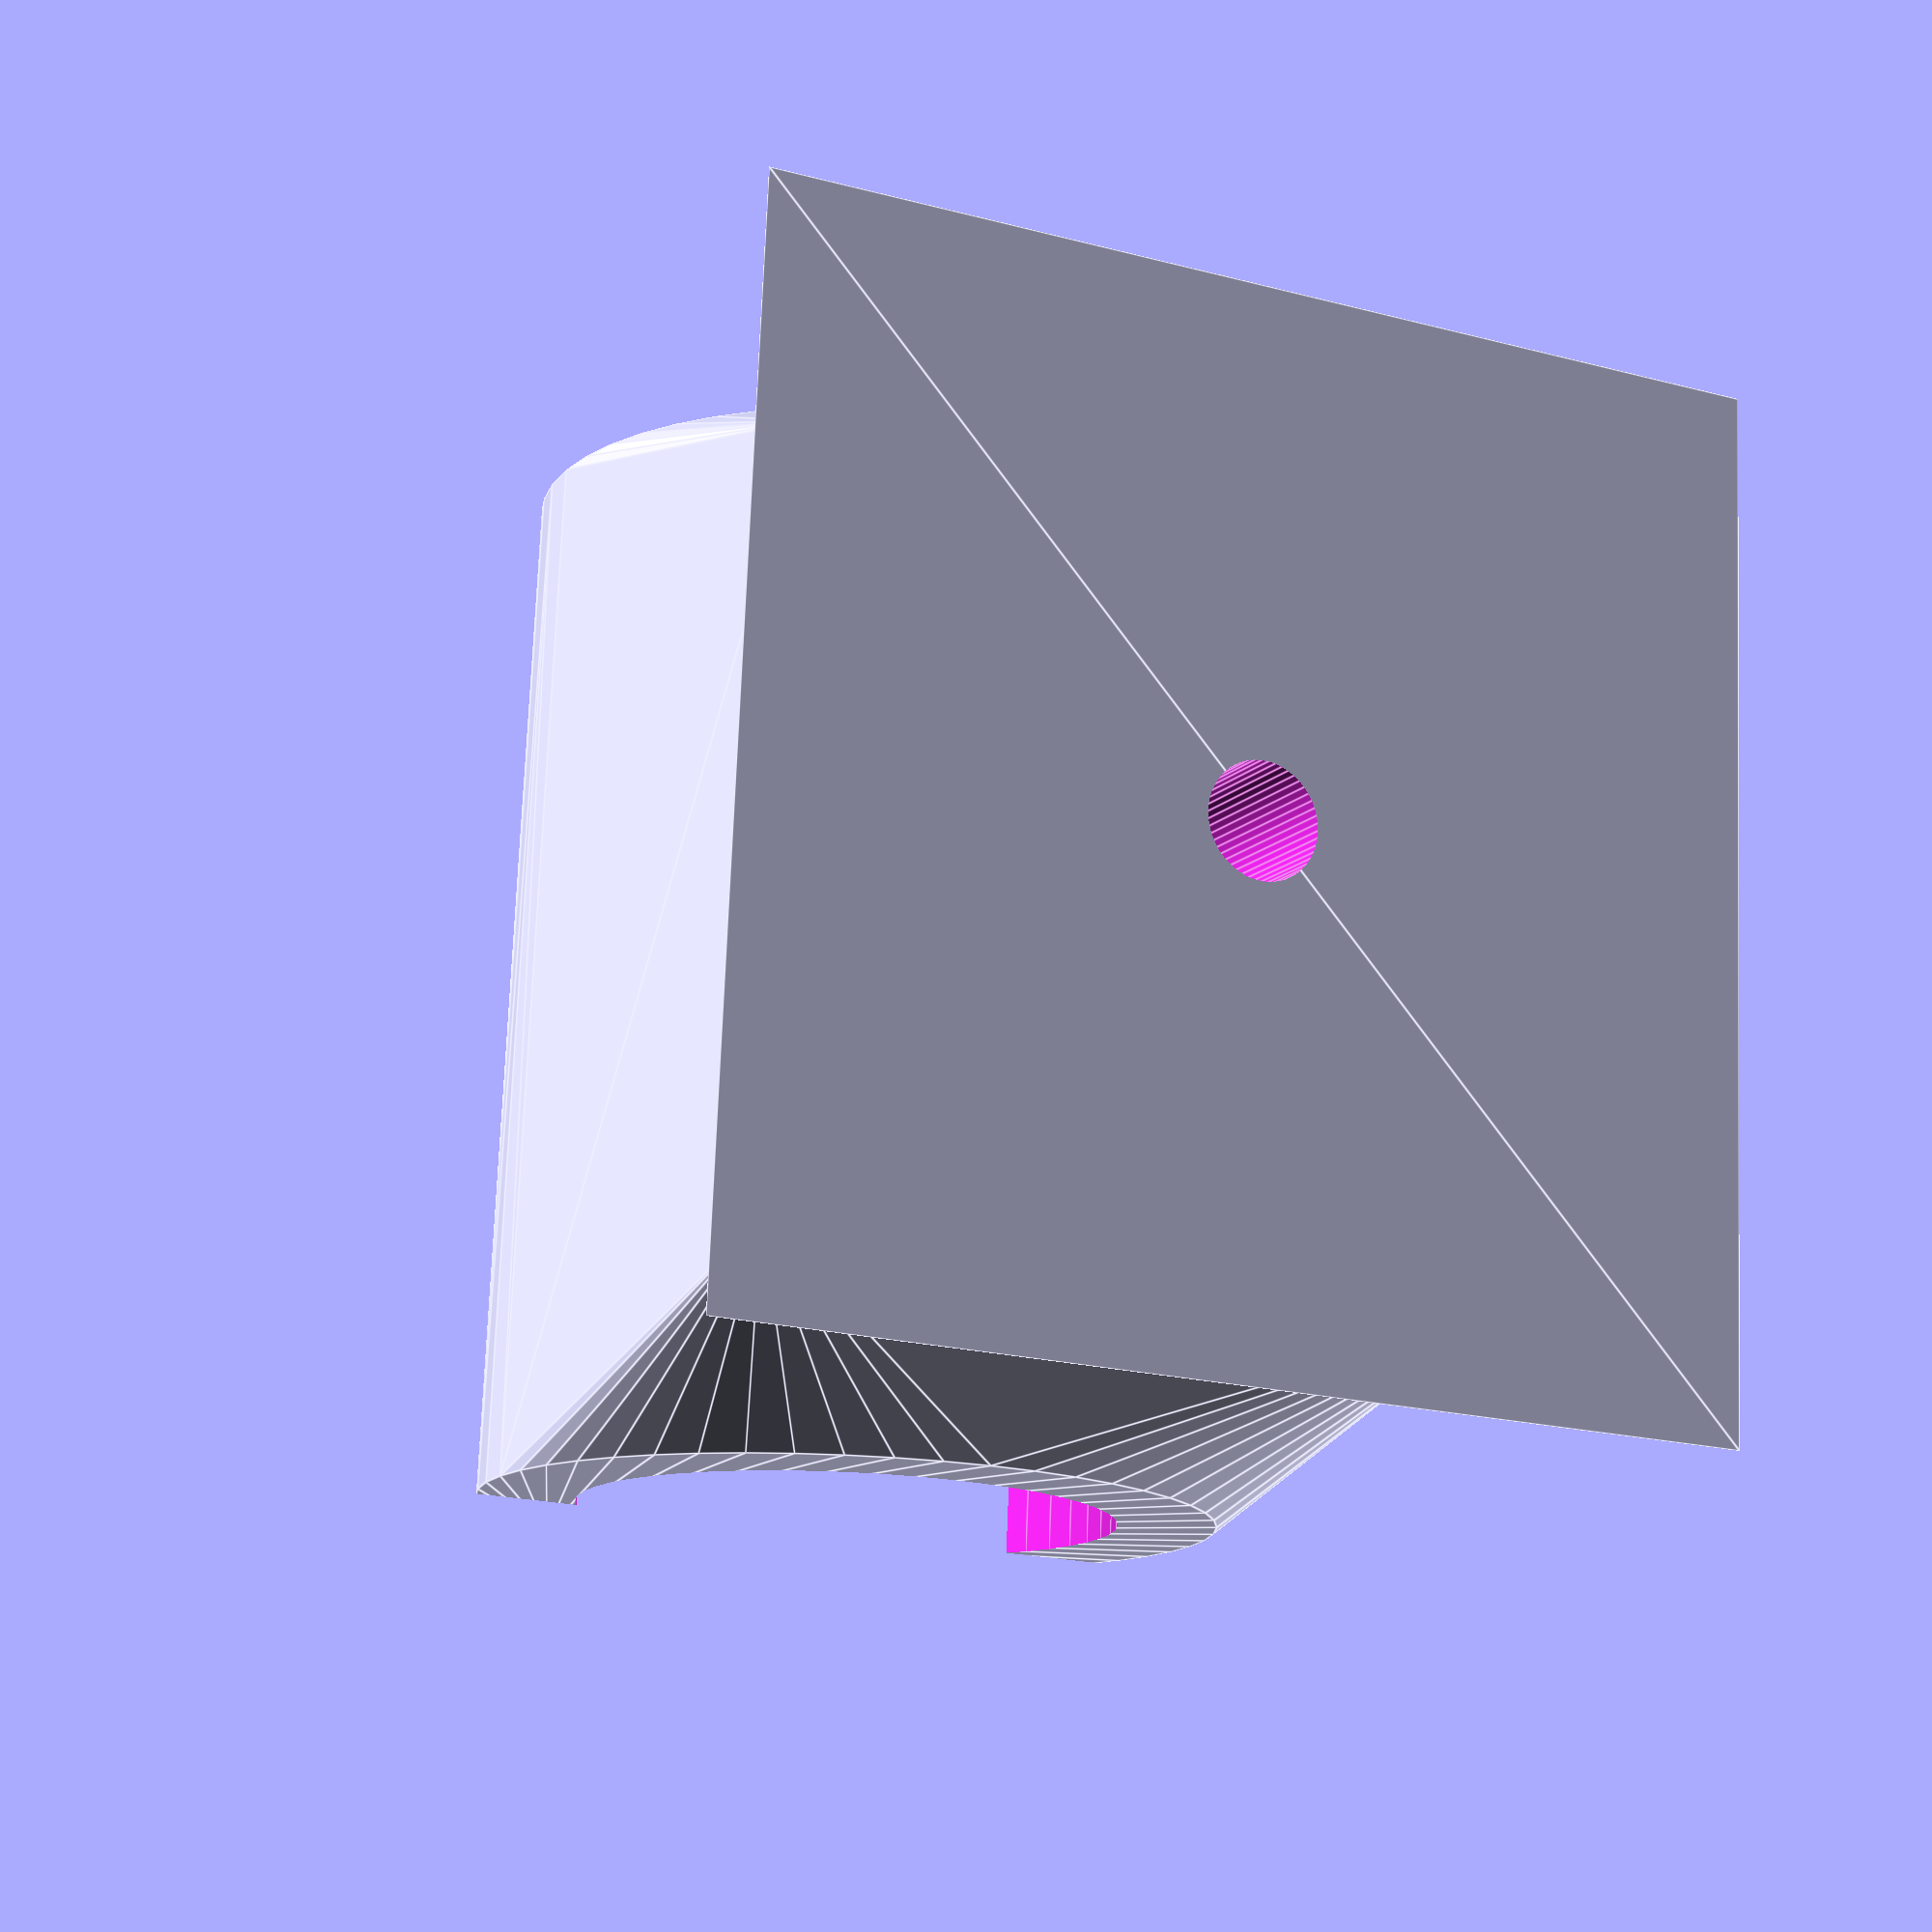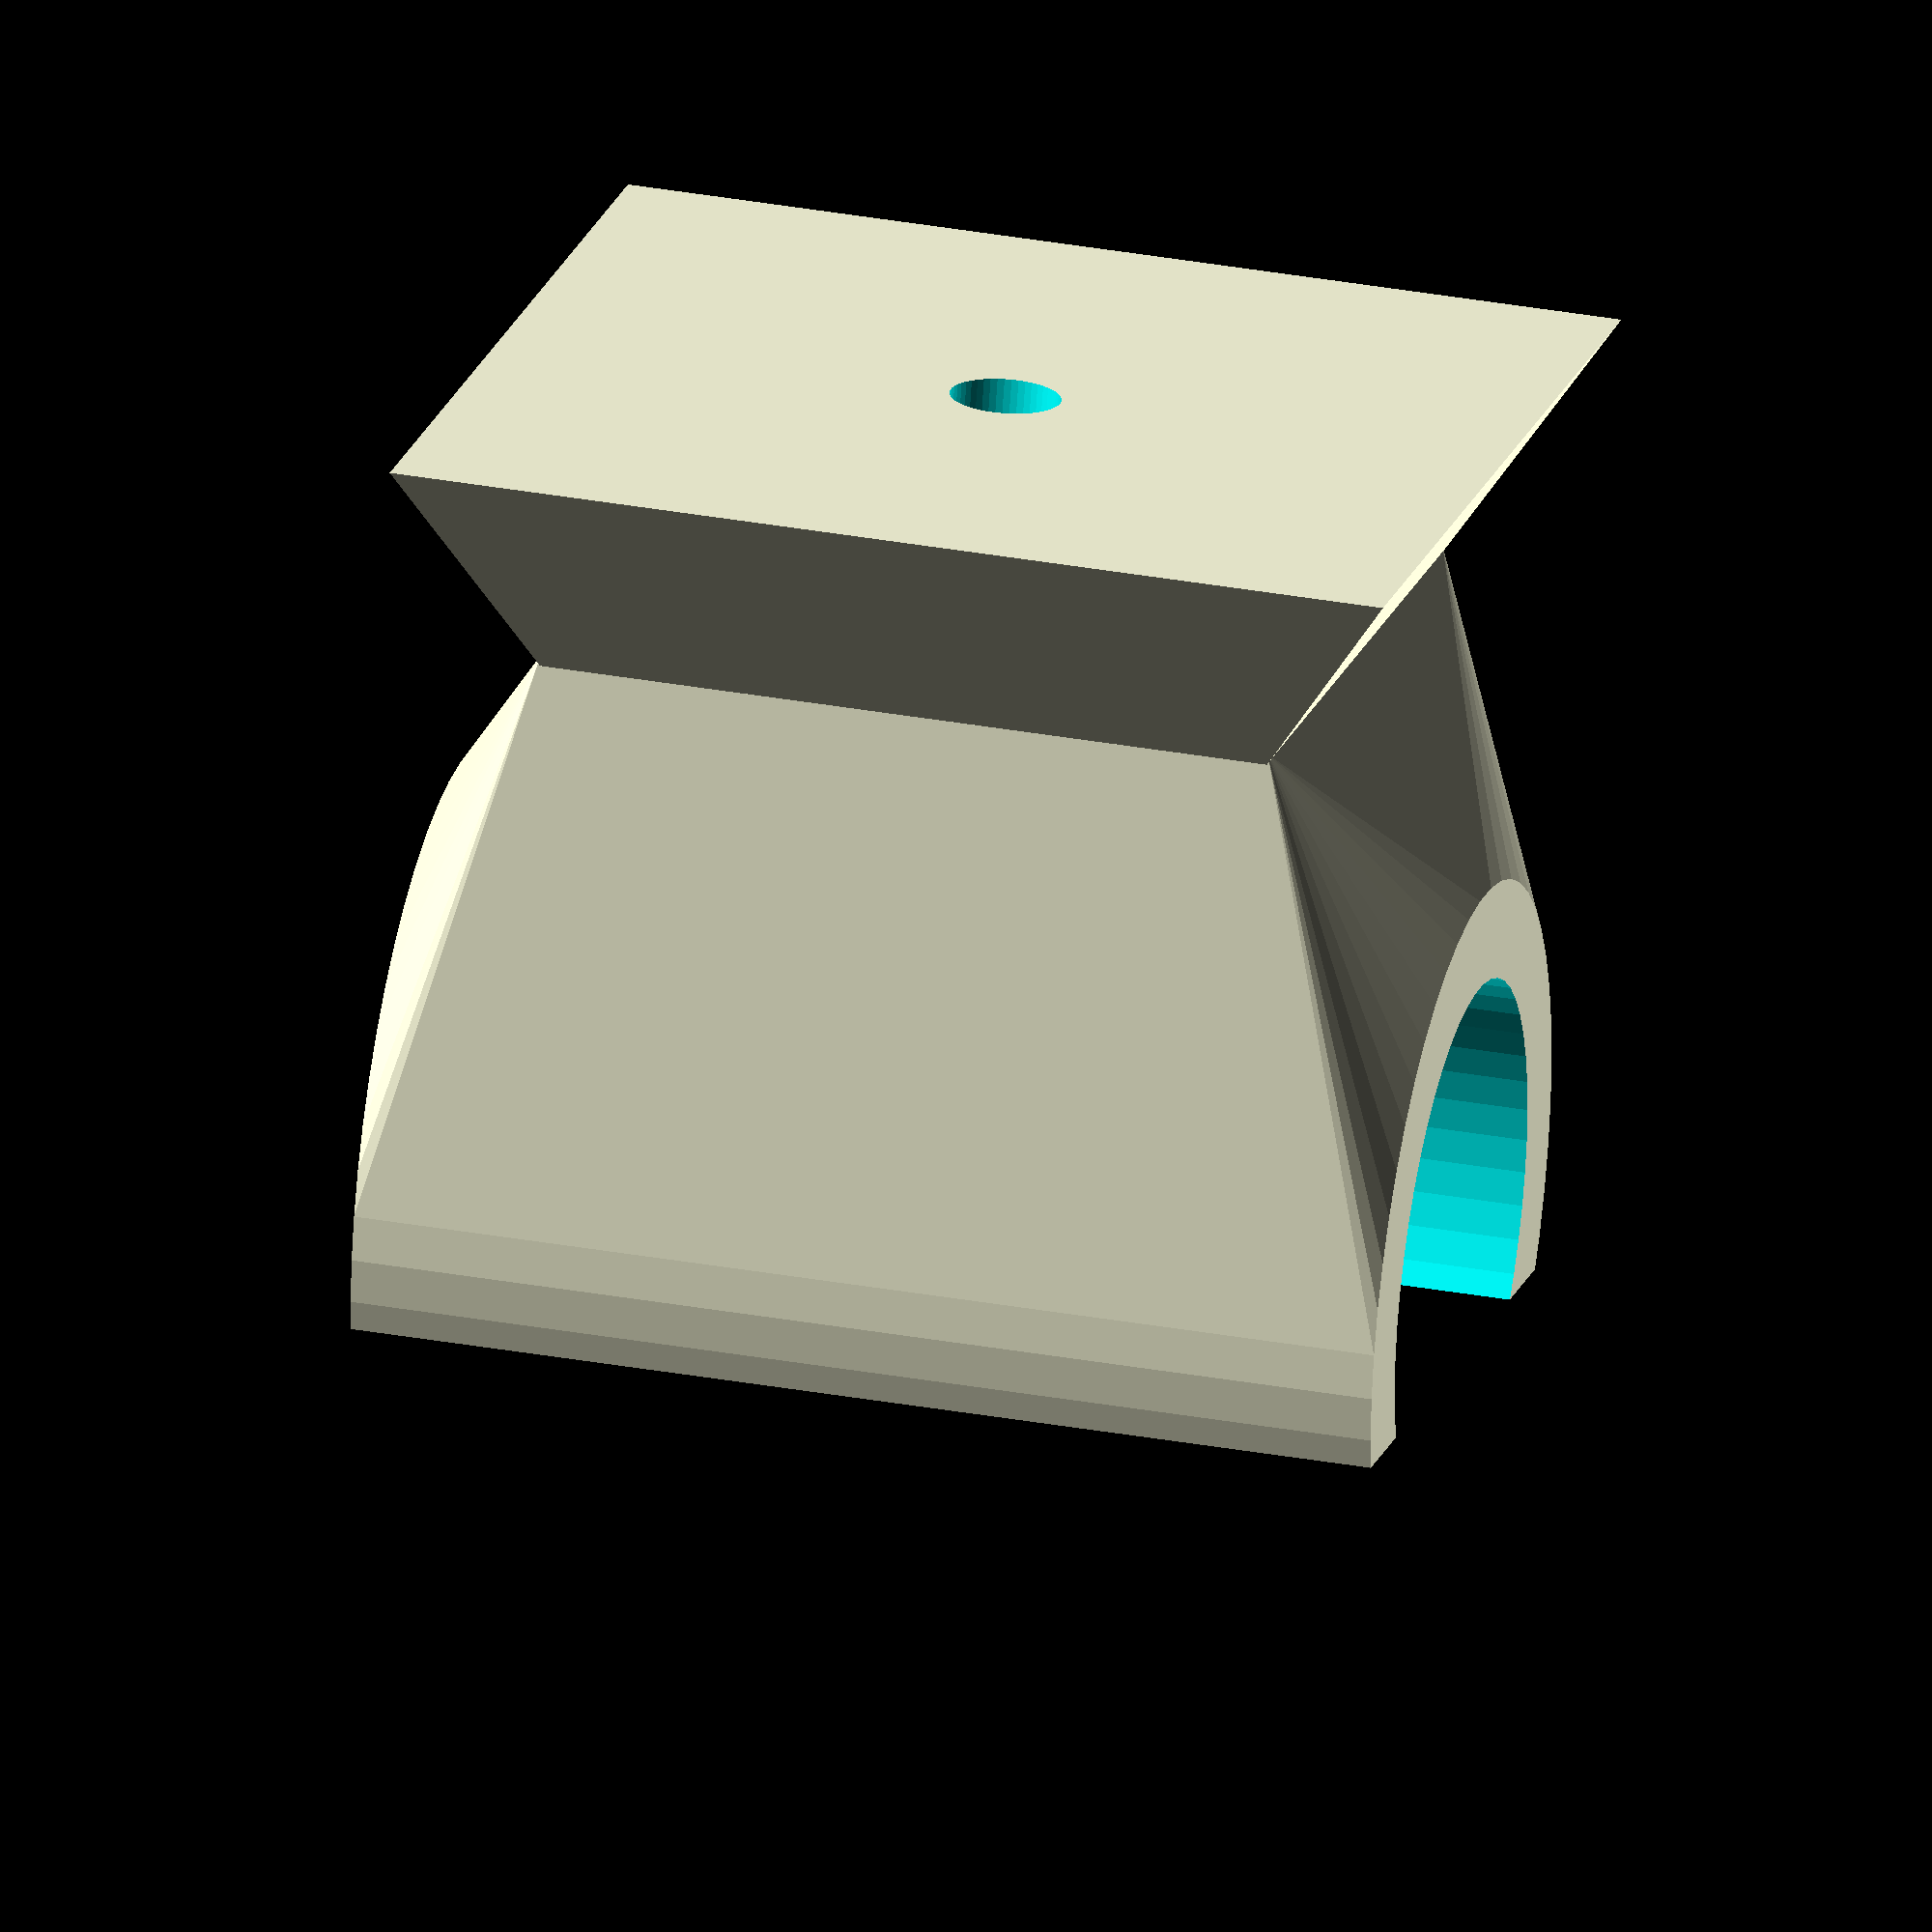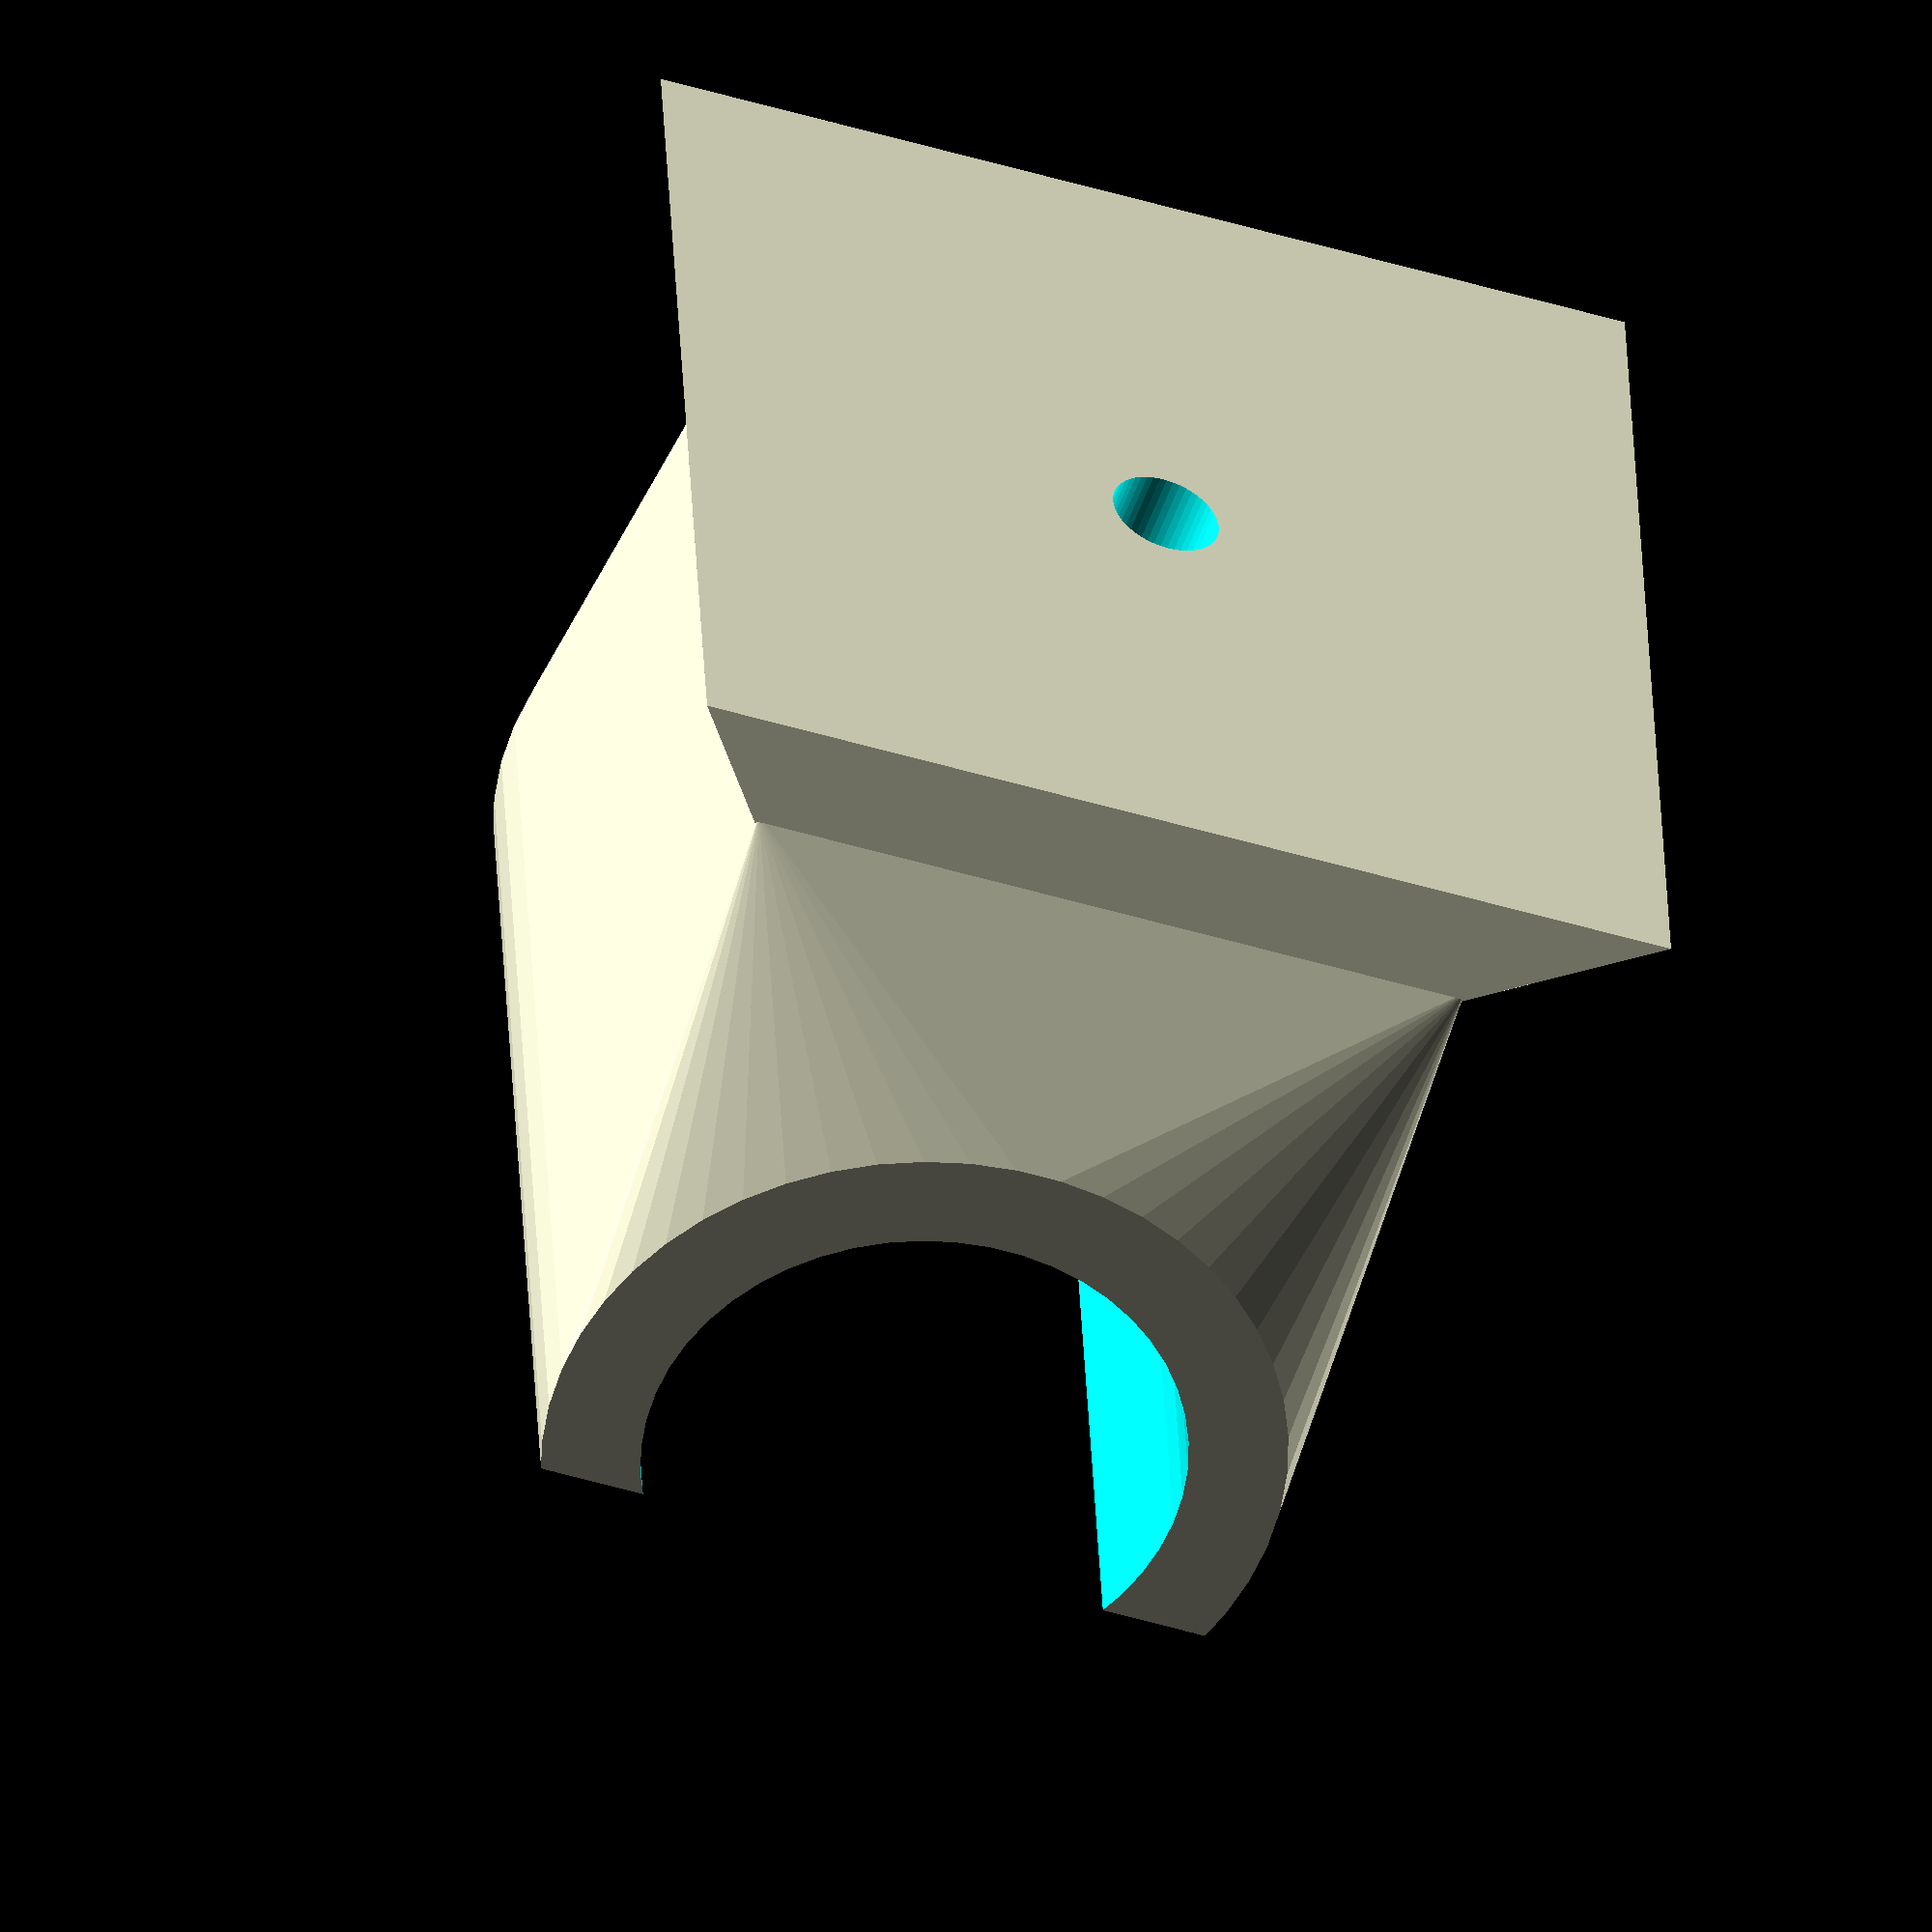
<openscad>
// 1/2" PVC antenna mast to Camera Tripod clip-mount
// Based on Satnogs Project antenna to axis mount
// Satnogs Project 2014 MPL2.0 http://satnogs.org
// Corey Shields 2015 MPL2.0 https://www.mozilla.org/MPL/2.0/

$fn=50;

mast_1 = 34.1;		 // Axis mast diameter
mast_2 = 22;		 // Antenna mast diameter
offset = 8;			 // Extra width of mount
tireup_w = 6; 		 // Width of tireup
tireup_h = 1.5;	 // Height of tireup
washer = 16;		 // Washer diameter
bolt = 4.5;			 // Bolt for antenna mast

base_height = 9;  // base height for tripod mount

module axises() {
	translate([0,-(mast_1+mast_2)/2+mast_2/2,0])
		cylinder(h=mast_1+offset+1, d=mast_2, center=true);
	// Bolt for antenna mast cylinder
	translate([0,(mast_1+mast_2)/2-mast_1/2,0])
		rotate([90,0,0])
			cylinder(h=mast_1+offset+base_height+1, d=bolt, center=true);
}

module axises_outer() {
	translate([0,(mast_2+mast_2)/2-mast_1/2,0])
		rotate([0,90,0])
			cube(size=([30,5,30]), center=true);
	translate([0,-(mast_1+mast_2)/2+mast_2/2,0])
		cylinder(h=mast_1+offset, d=mast_2+offset, center=true);
}

module tire_up() {
	difference() {
		cylinder(h=tireup_w,d=mast_2+offset+tireup_h,center=true);
		cylinder(h=tireup_w,d=mast_2+offset-tireup_h,center=true);
	}
}

// the tripod base
module base() {
	translate([0,16,0])
		rotate([90,0,0])
			polyhedron(
			  points=[ [20.5,20.5,0],[20.5,-20.5,0],[-20.5,-20.5,0],[-20.5,20.5,0],
				[15,15,base_height],[15,-15,base_height],[-15,-15,base_height],[-15,15,base_height] ],
			  faces=[ [3,2,1,0],[1,2,6,5],[2,3,7,6],[3,0,4,7],[0,1,5,4],[4,5,6,7] ]
	);
}

module cut() {
	translate([0,-(mast_1+mast_2)/2,0])
		cube([offset*5,offset*1.5,mast_1+offset*4],center=true);
}

union() {
	difference() {
		union() {
			hull() {
				axises_outer();
			}
		base();
		};
		axises();
		cut();
	}
}

</openscad>
<views>
elev=285.1 azim=333.7 roll=182.3 proj=p view=edges
elev=326.9 azim=15.8 roll=284.0 proj=o view=wireframe
elev=322.2 azim=340.5 roll=177.4 proj=o view=solid
</views>
